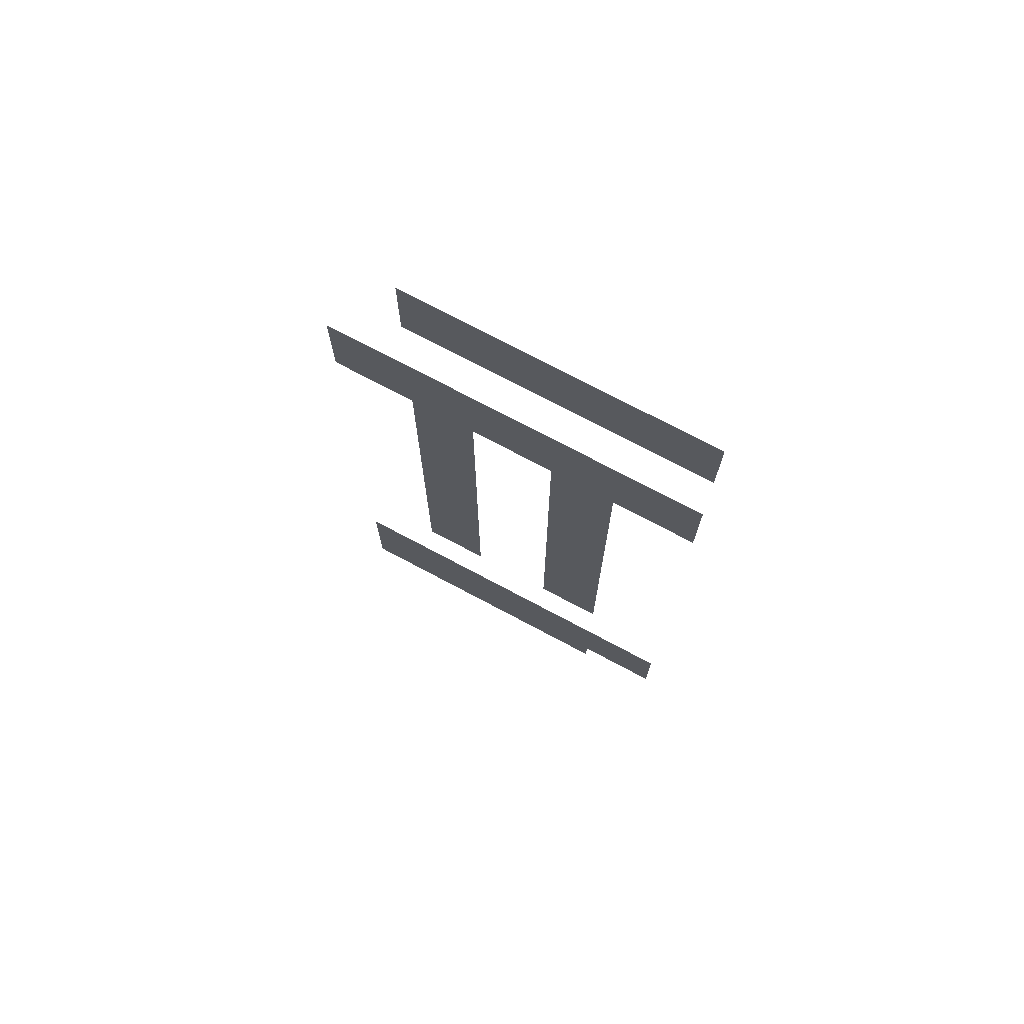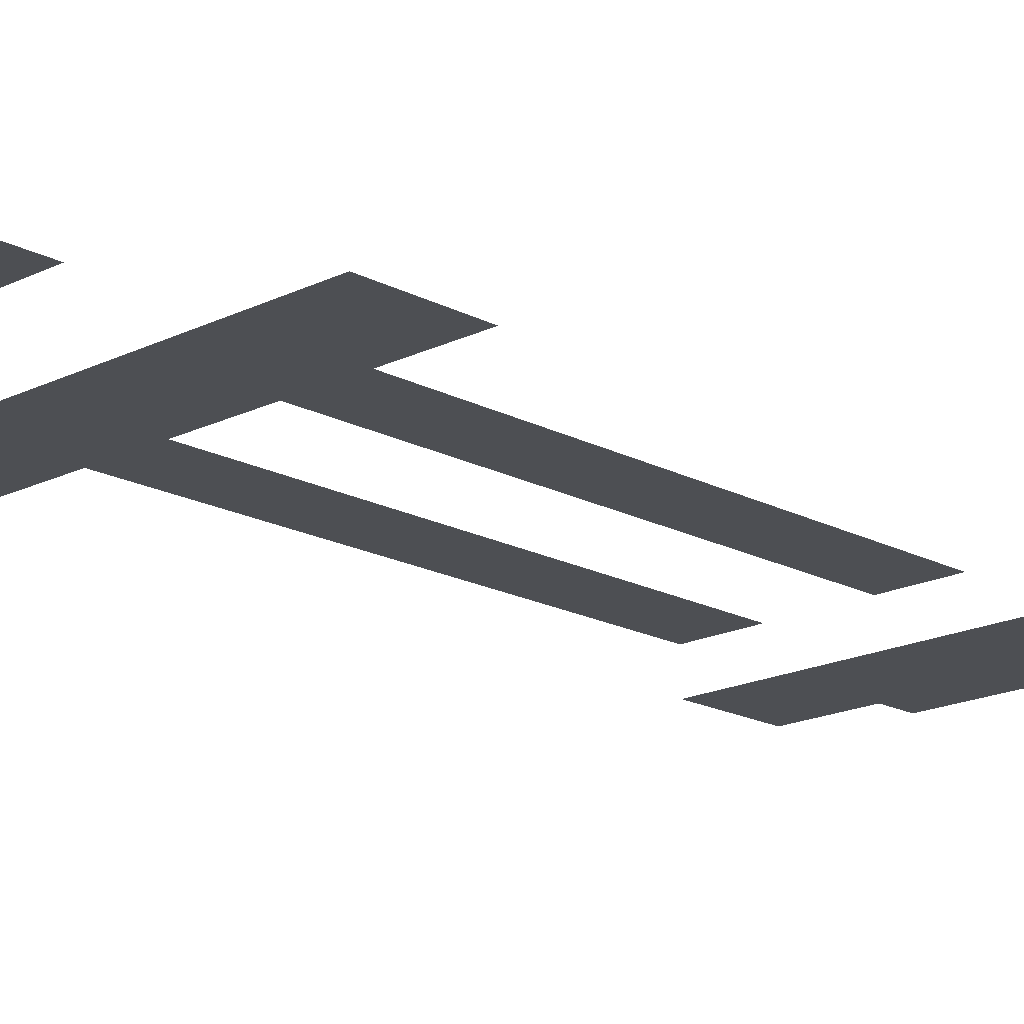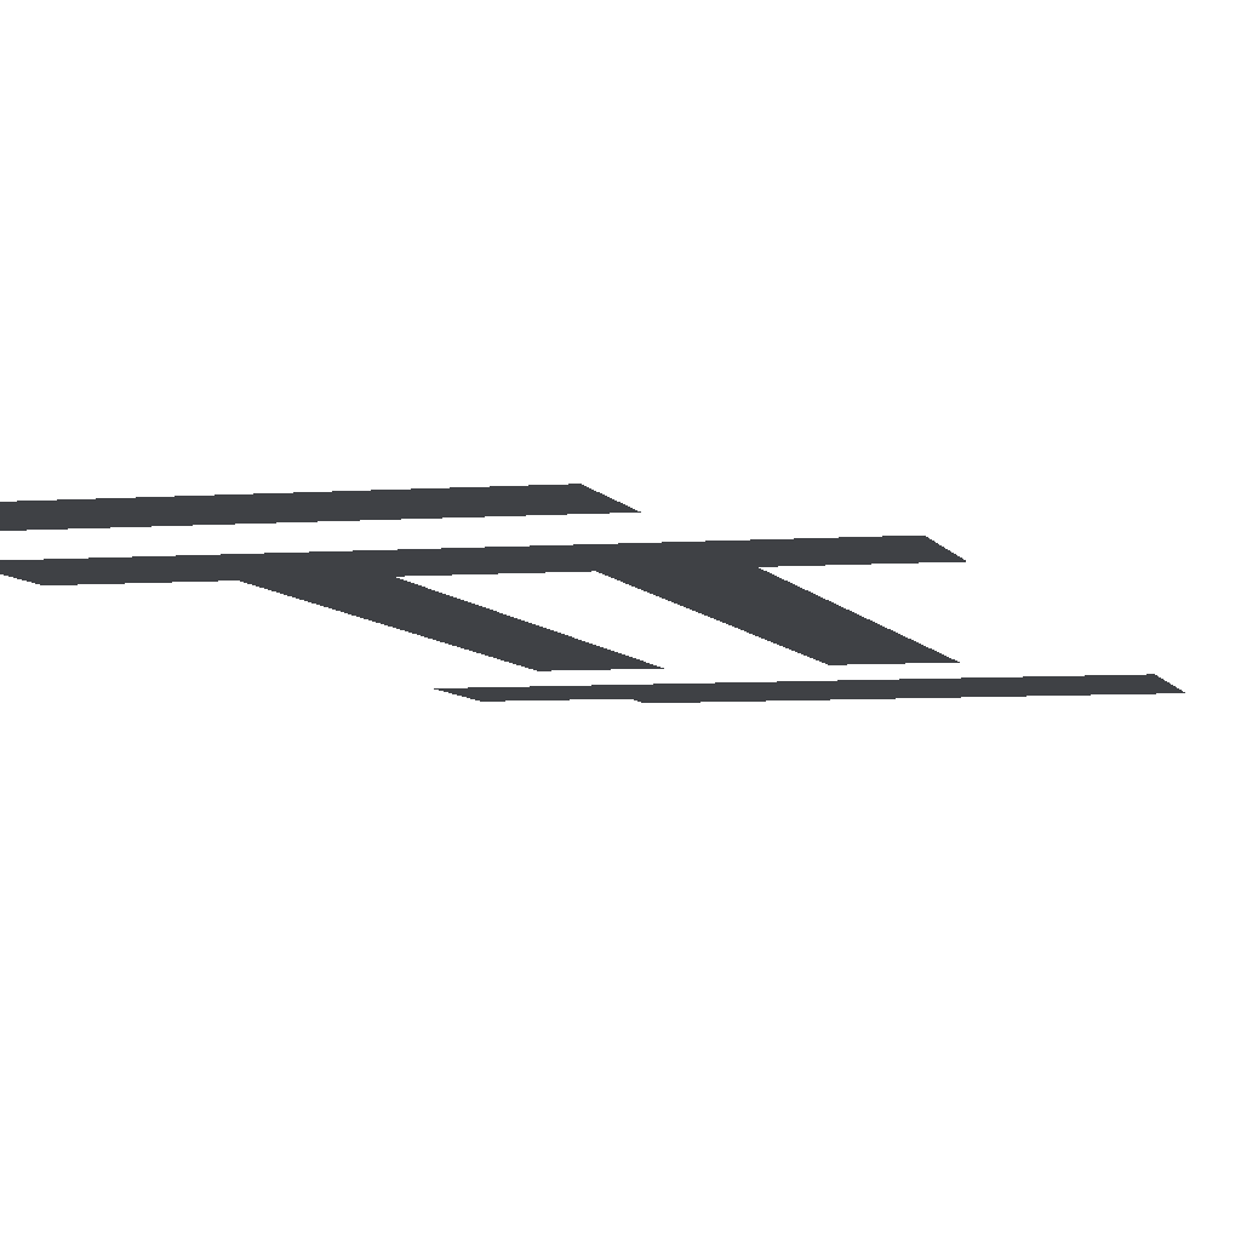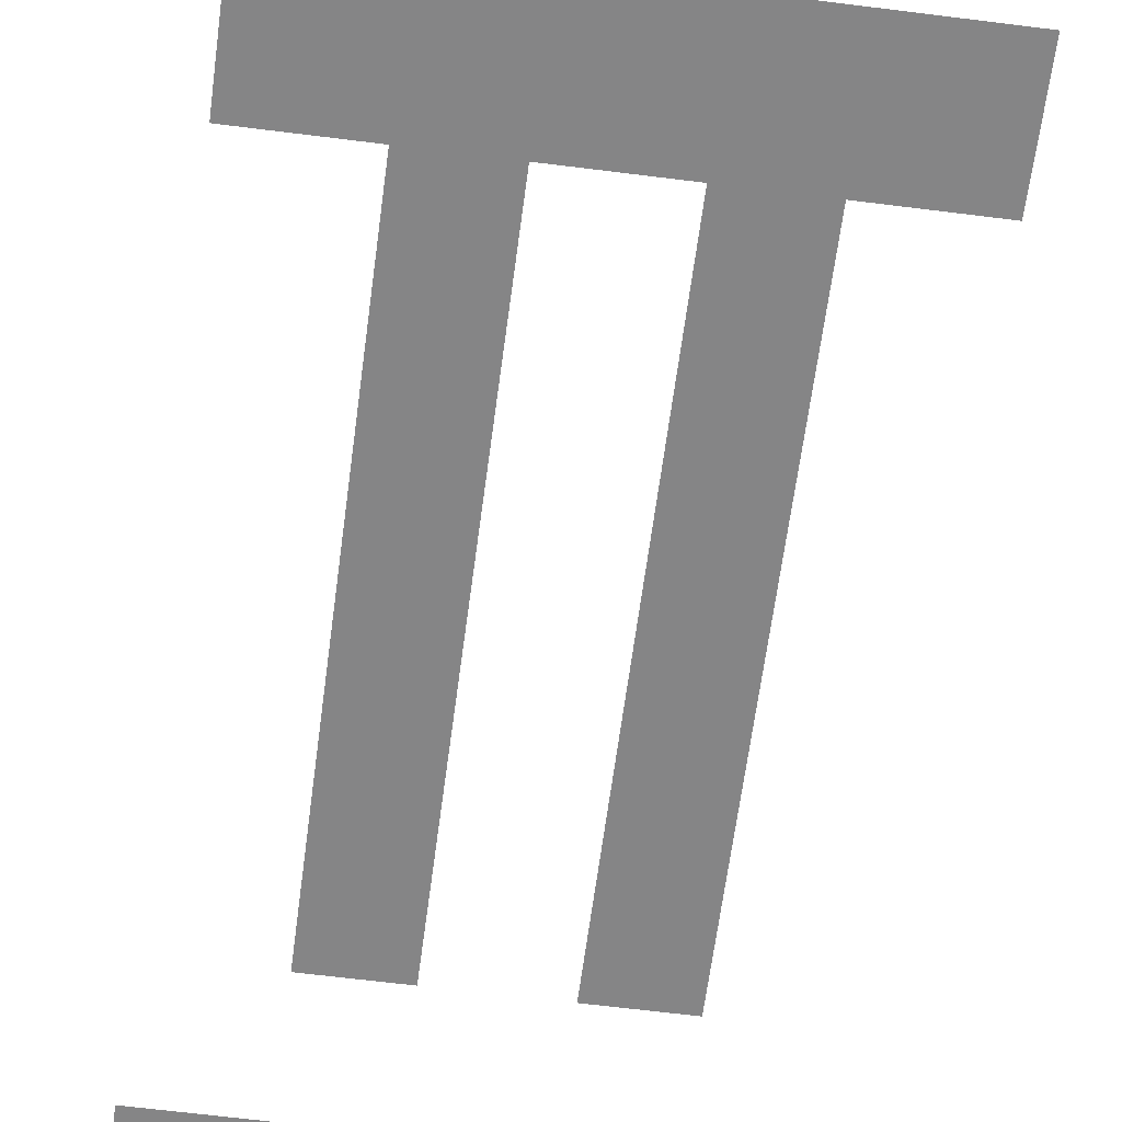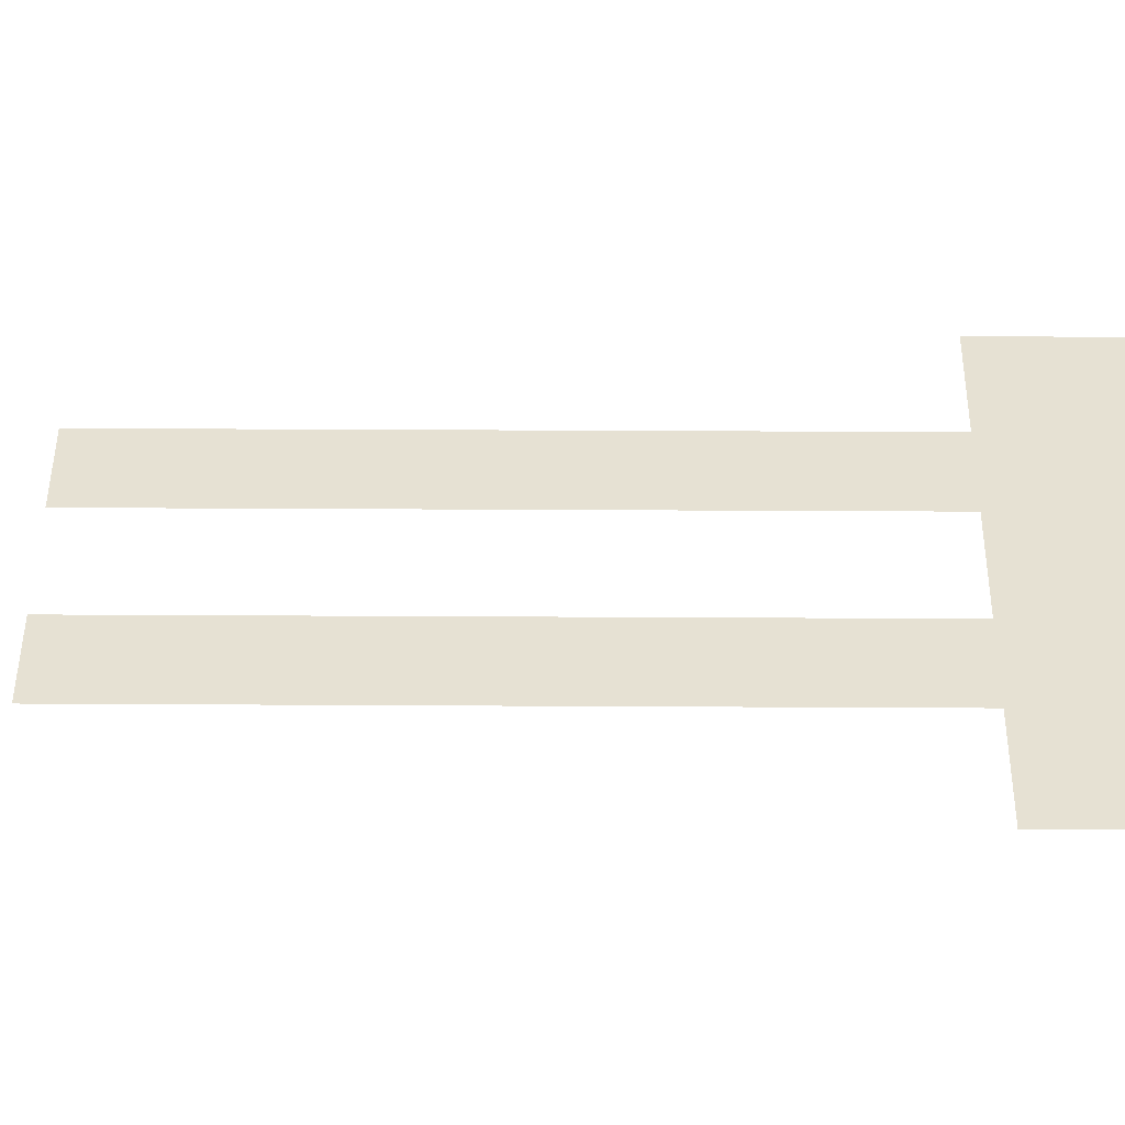
<metadata>
{"format":"obj","ext":"obj","renderer":"f3d","projection":"perspective","resolution":1024,"background":"white","views":[{"elev":73.9,"azim":-152.0,"up":"+Z"},{"elev":-17.9,"azim":44.0,"up":"+Y"},{"elev":-5.3,"azim":14.1,"up":"+Y"},{"elev":-61.9,"azim":-7.4,"up":"+Y"},{"elev":38.7,"azim":-89.6,"up":"+Y"}]}
</metadata>
<code>
v -0.152 0 0.00064
v -0.152 0 -0.03036
v -0.04263 0 -0.03036
v -0.04263 0 0.00064
v -0.152 0 -0.06536
v -0.152 0 -0.1004
v -0.1214 0 -0.1004
v -0.152 0 -0.06536
v -0.1214 0 -0.1004
v -0.09731 0 -0.1004
v -0.152 0 -0.06536
v -0.09731 0 -0.1004
v -0.06668 0 -0.1004
v -0.012 0 -0.06536
v -0.012 0 -0.06536
v -0.06668 0 -0.1004
v -0.04263 0 -0.1004
v -0.012 0 -0.06536
v -0.04263 0 -0.1004
v -0.012 0 -0.1004
v -0.1214 0 -0.2704
v -0.09731 0 -0.2704
v -0.09731 0 -0.1004
v -0.1214 0 -0.1004
v -0.06668 0 -0.2704
v -0.04263 0 -0.2704
v -0.04263 0 -0.1004
v -0.06668 0 -0.1004
v -0.012 0 -0.3054
v -0.152 0 -0.3054
v -0.152 0 -0.3404
v -0.1214 0 -0.3404
v -0.012 0 -0.3054
v -0.1214 0 -0.3404
v -0.1214 0 -0.353
v -0.012 0 -0.353
g mesh7278190
f 1 2 3
f 3 4 1
f 5 6 7
f 8 9 10
f 11 12 13
f 13 14 11
f 15 16 17
f 18 19 20
f 21 22 23
f 23 24 21
f 25 26 27
f 27 28 25
f 29 30 31
f 31 32 29
f 33 34 35
f 35 36 33

</code>
